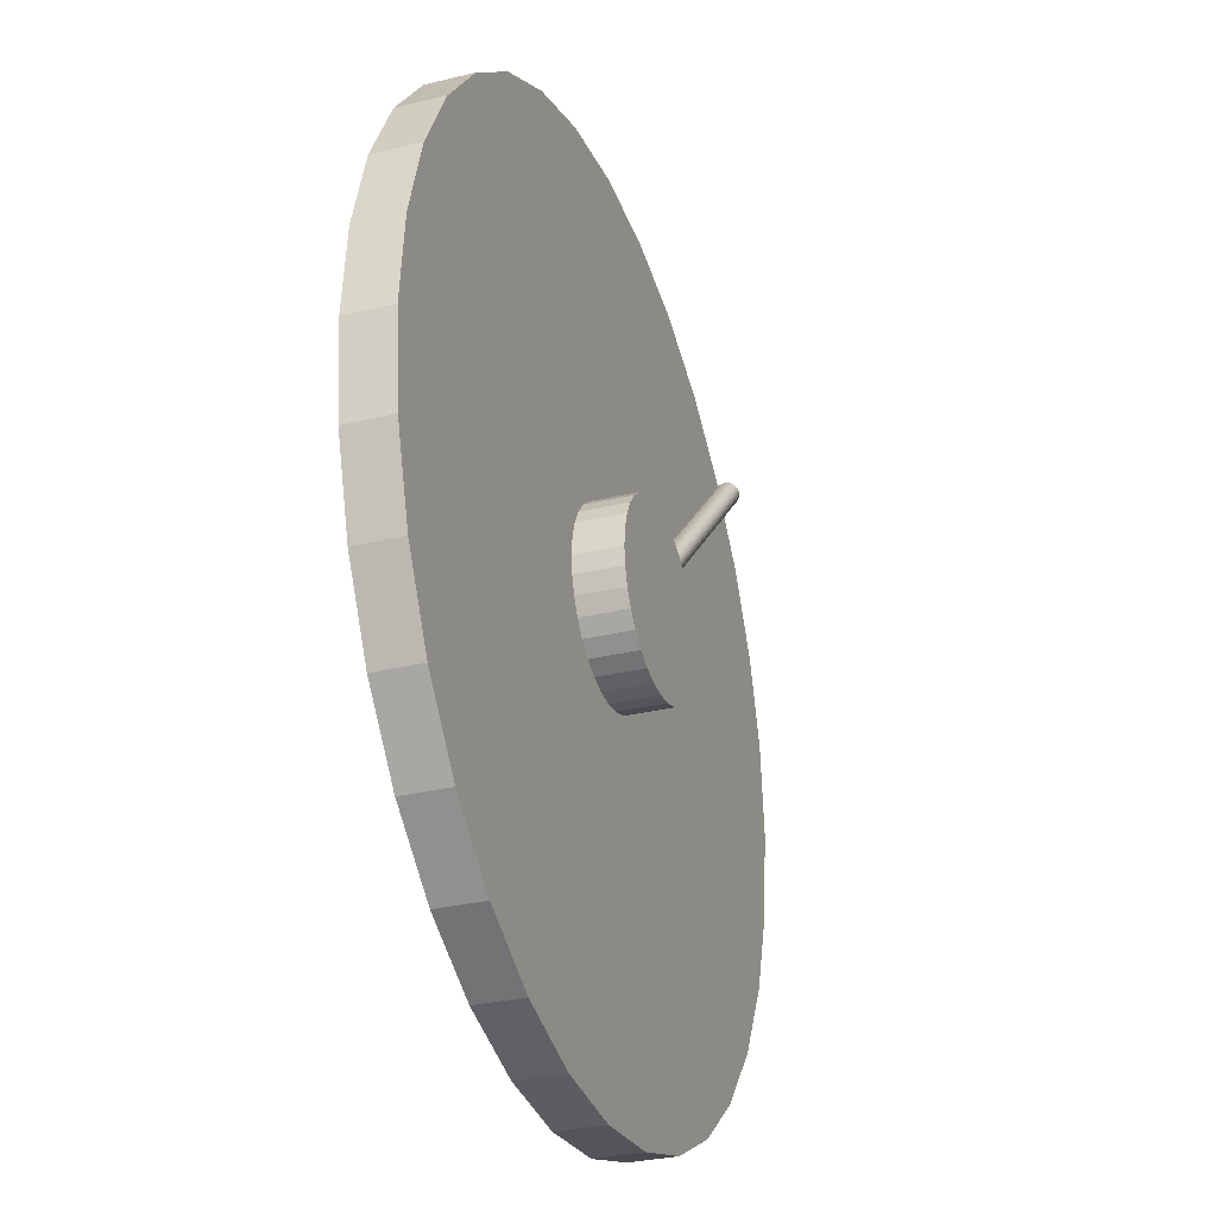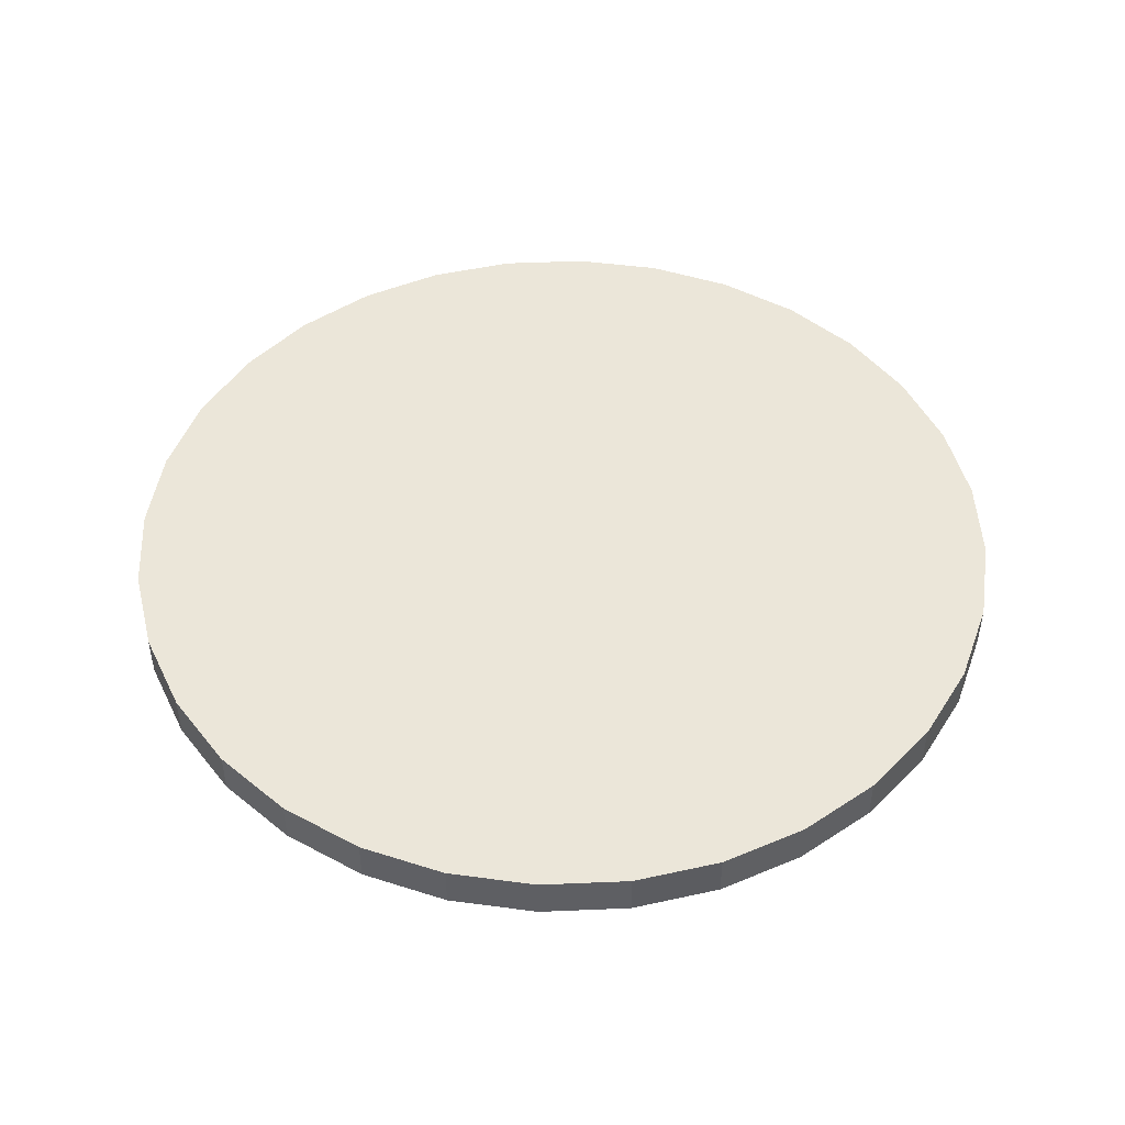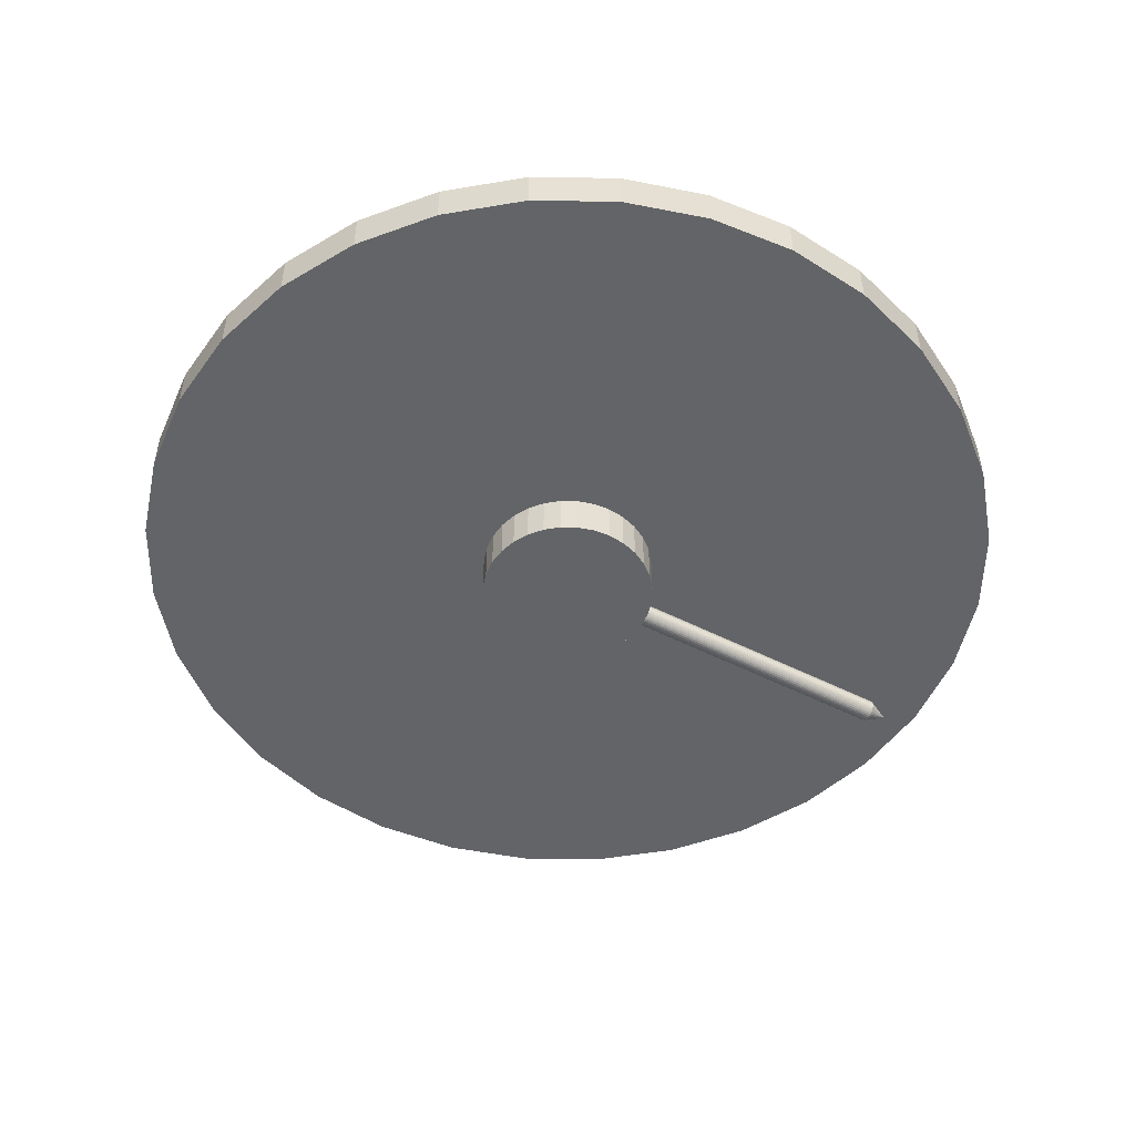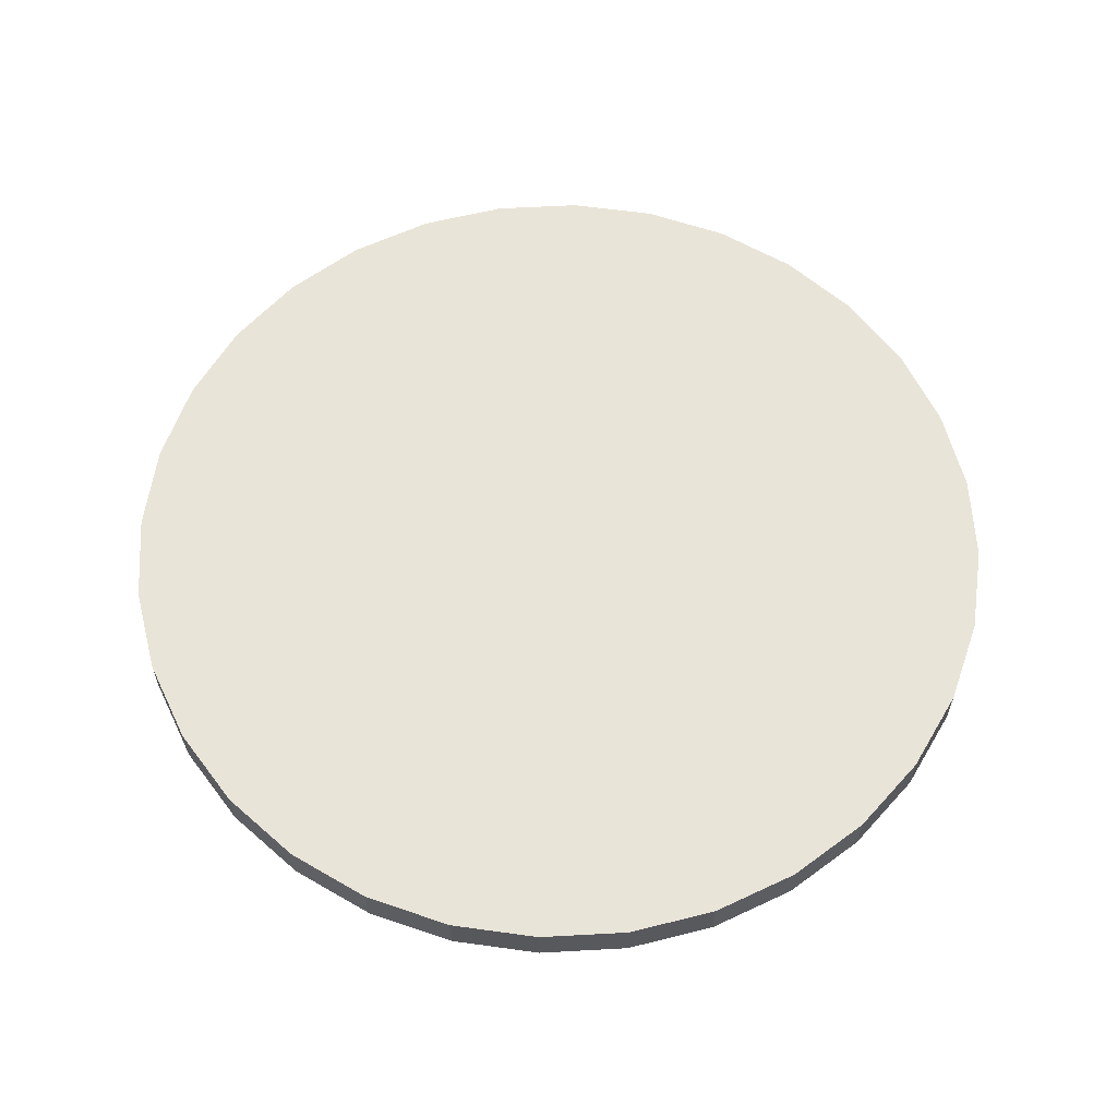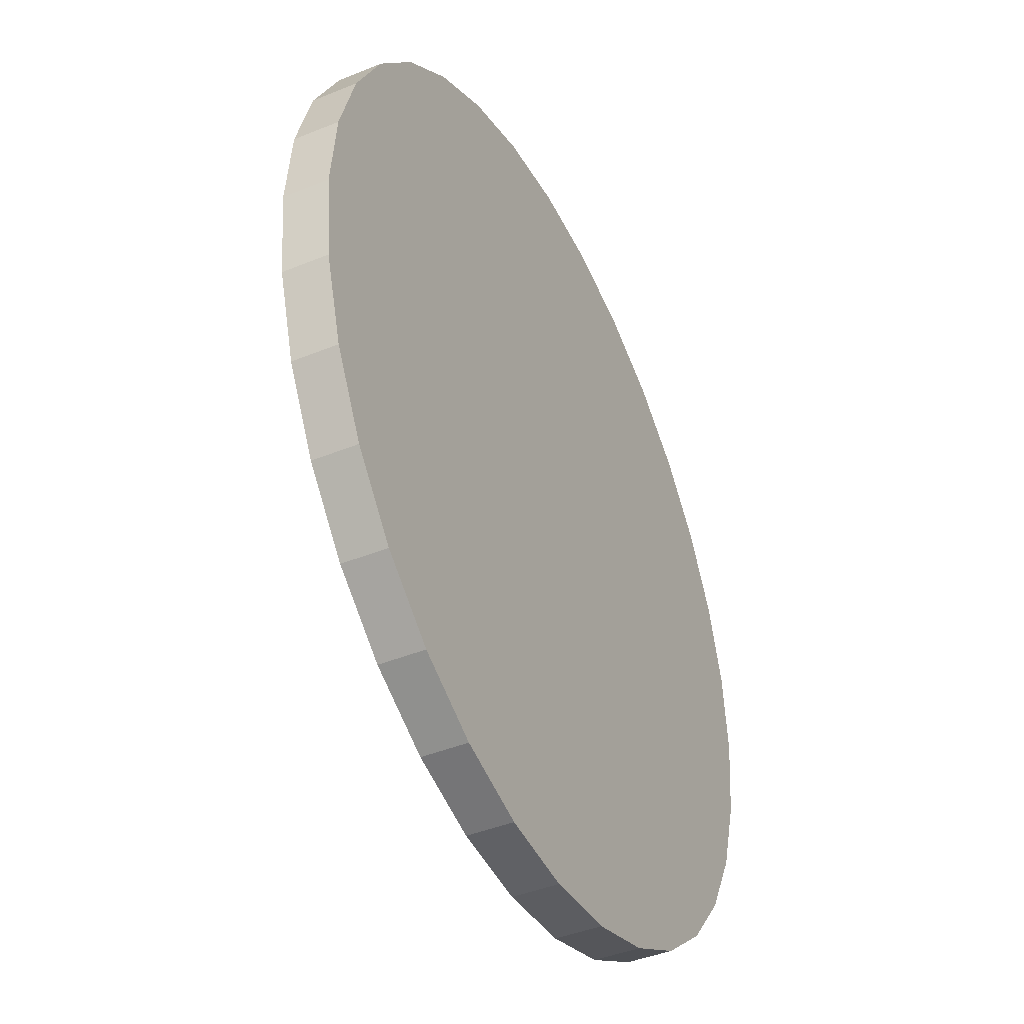
<metadata>
{"format":"obj","ext":"obj","renderer":"f3d","projection":"perspective","resolution":1024,"background":"white","views":[{"elev":-30.4,"azim":109.3,"up":"+Y"},{"elev":47.6,"azim":-42.1,"up":"+Z"},{"elev":-51.1,"azim":106.0,"up":"+Z"},{"elev":60.6,"azim":103.7,"up":"+Z"},{"elev":-42.4,"azim":-63.9,"up":"+Y"}]}
</metadata>
<code>
o Circle.002
v 0.002365 0.001487 -0.1325
v -0.001083 -0.001962 -0.132
v -0.0044 -0.005278 -0.1306
v -0.007456 -0.008334 -0.1283
v -0.01013 -0.01101 -0.1252
v -0.01233 -0.01321 -0.1214
v -0.01397 -0.01485 -0.1171
v -0.01497 -0.01585 -0.1124
v -0.01531 -0.01619 -0.1075
v -0.01497 -0.01585 -0.1026
v -0.01397 -0.01485 -0.09794
v -0.01233 -0.01321 -0.09361
v -0.01013 -0.01101 -0.08983
v -0.007456 -0.008334 -0.08672
v -0.0044 -0.005278 -0.08441
v -0.001083 -0.001962 -0.08298
v 0.002365 0.001487 -0.0825
v 0.005814 0.004936 -0.08298
v 0.00913 0.008252 -0.08441
v 0.01219 0.01131 -0.08672
v 0.01486 0.01399 -0.08983
v 0.01706 0.01619 -0.09361
v 0.0187 0.01782 -0.09794
v 0.0197 0.01883 -0.1026
v 0.02004 0.01917 -0.1075
v 0.0197 0.01883 -0.1124
v 0.0187 0.01782 -0.1171
v 0.01706 0.01619 -0.1214
v 0.01486 0.01399 -0.1252
v 0.01219 0.01131 -0.1283
v 0.00913 0.008252 -0.1306
v 0.005814 0.004936 -0.132
v 0.002365 0.001487 -0.1075
v -0.5919 0.6093 -0.1306
v -0.5889 0.6123 -0.1283
v -0.5862 0.615 -0.1252
v -0.584 0.6172 -0.1214
v -0.5823 0.6189 -0.1171
v -0.5813 0.6199 -0.1124
v -0.581 0.6202 -0.1075
v -0.5813 0.6199 -0.1026
v -0.5823 0.6189 -0.09794
v -0.584 0.6172 -0.09361
v -0.5862 0.615 -0.08983
v -0.5889 0.6123 -0.08672
v -0.5919 0.6093 -0.08441
v -0.5952 0.606 -0.08298
v -0.5987 0.6025 -0.0825
v -0.6021 0.5991 -0.08298
v -0.6054 0.5958 -0.08441
v -0.6085 0.5927 -0.08672
v -0.6112 0.59 -0.08983
v -0.6134 0.5878 -0.09361
v -0.615 0.5862 -0.09794
v -0.616 0.5852 -0.1026
v -0.6164 0.5848 -0.1075
v -0.616 0.5852 -0.1124
v -0.615 0.5862 -0.1171
v -0.6134 0.5878 -0.1214
v -0.6112 0.59 -0.1252
v -0.6085 0.5927 -0.1283
v -0.6054 0.5958 -0.1306
v -0.6021 0.5991 -0.132
v -0.5987 0.6025 -0.1325
v -0.5952 0.606 -0.132
v -0.634 0.6379 -0.1075
f 66 62 61
f 66 57 56
f 66 52 51
f 66 47 46
f 66 42 41
f 66 37 36
f 66 63 62
f 66 58 57
f 66 53 52
f 66 48 47
f 66 43 42
f 66 38 37
f 66 65 64
f 66 64 63
f 66 59 58
f 66 54 53
f 66 49 48
f 66 44 43
f 66 39 38
f 66 34 65
f 66 60 59
f 66 55 54
f 66 50 49
f 66 45 44
f 66 40 39
f 66 35 34
f 66 61 60
f 66 56 55
f 66 51 50
f 66 46 45
f 66 41 40
f 66 36 35
f 33 30 29
f 33 25 24
f 33 20 19
f 33 15 14
f 33 10 9
f 33 5 4
f 33 31 30
f 33 26 25
f 33 21 20
f 33 16 15
f 33 11 10
f 33 6 5
f 33 32 31
f 33 27 26
f 33 22 21
f 33 17 16
f 33 12 11
f 33 7 6
f 2 1 33
f 33 1 32
f 33 28 27
f 33 23 22
f 33 18 17
f 33 13 12
f 33 8 7
f 33 3 2
f 33 29 28
f 33 24 23
f 33 19 18
f 33 14 13
f 33 9 8
f 33 4 3
f 35 36 29
f 40 41 24
f 45 46 19
f 50 51 14
f 55 56 9
f 60 61 4
f 34 35 30
f 39 40 25
f 44 45 20
f 49 50 15
f 54 55 10
f 59 60 5
f 65 34 31
f 38 39 26
f 43 44 21
f 48 49 16
f 53 54 11
f 58 59 6
f 64 1 63
f 65 1 64
f 37 38 27
f 42 43 22
f 47 48 17
f 52 53 12
f 57 58 7
f 62 63 2
f 36 37 28
f 41 42 23
f 46 47 18
f 51 52 13
f 56 57 8
f 61 62 3
f 30 35 29
f 25 40 24
f 20 45 19
f 15 50 14
f 10 55 9
f 5 60 4
f 31 34 30
f 26 39 25
f 21 44 20
f 16 49 15
f 11 54 10
f 6 59 5
f 32 65 31
f 27 38 26
f 22 43 21
f 17 48 16
f 12 53 11
f 7 58 6
f 63 1 2
f 32 1 65
f 28 37 27
f 23 42 22
f 18 47 17
f 13 52 12
f 8 57 7
f 3 62 2
f 29 36 28
f 24 41 23
f 19 46 18
f 14 51 13
f 9 56 8
f 4 61 3
o Circle.001
v 0.002365 0.2015 -0.1528
v -0.03665 0.1976 -0.1528
v -0.07417 0.1863 -0.1528
v -0.1087 0.1678 -0.1528
v -0.1391 0.1429 -0.1528
v -0.1639 0.1126 -0.1528
v -0.1824 0.07802 -0.1528
v -0.1938 0.0405 -0.1528
v -0.1976 0.001487 -0.1528
v -0.1938 -0.03753 -0.1528
v -0.1824 -0.07505 -0.1528
v -0.1639 -0.1096 -0.1528
v -0.1391 -0.1399 -0.1528
v -0.1087 -0.1648 -0.1528
v -0.07417 -0.1833 -0.1528
v -0.03665 -0.1947 -0.1528
v 0.002365 -0.1985 -0.1528
v 0.04138 -0.1947 -0.1528
v 0.0789 -0.1833 -0.1528
v 0.1135 -0.1648 -0.1528
v 0.1438 -0.1399 -0.1528
v 0.1687 -0.1096 -0.1528
v 0.1871 -0.07505 -0.1528
v 0.1985 -0.03753 -0.1528
v 0.2024 0.001487 -0.1528
v 0.1985 0.0405 -0.1528
v 0.1871 0.07802 -0.1528
v 0.1687 0.1126 -0.1528
v 0.1438 0.1429 -0.1528
v 0.1135 0.1678 -0.1528
v 0.0789 0.1863 -0.1528
v 0.04138 0.1976 -0.1528
v 0.002365 0.001487 -0.1528
v 0.0789 0.1863 -0.1528
v 0.1135 0.1678 -0.1528
v 0.1438 0.1429 -0.1528
v 0.1687 0.1126 -0.1528
v 0.1871 0.07802 -0.1528
v 0.1985 0.0405 -0.1528
v 0.2024 0.001487 -0.1528
v 0.1985 -0.03753 -0.1528
v 0.1871 -0.07505 -0.1528
v 0.1687 -0.1096 -0.1528
v 0.1438 -0.1399 -0.1528
v 0.1135 -0.1648 -0.1528
v 0.0789 -0.1833 -0.1528
v 0.04138 -0.1947 -0.1528
v 0.002365 -0.1985 -0.1528
v -0.03665 -0.1947 -0.1528
v -0.07417 -0.1833 -0.1528
v -0.1087 -0.1648 -0.1528
v -0.1391 -0.1399 -0.1528
v -0.1639 -0.1096 -0.1528
v -0.1824 -0.07505 -0.1528
v -0.1938 -0.03753 -0.1528
v -0.1976 0.001487 -0.1528
v -0.1938 0.0405 -0.1528
v -0.1824 0.07802 -0.1528
v -0.1639 0.1126 -0.1528
v -0.1391 0.1429 -0.1528
v -0.1087 0.1678 -0.1528
v -0.07417 0.1863 -0.1528
v -0.03665 0.1976 -0.1528
v 0.002365 0.2015 -0.1528
v 0.04138 0.1976 -0.1528
v 0.0789 0.1863 -0.0528
v 0.1135 0.1678 -0.0528
v 0.1438 0.1429 -0.0528
v 0.1687 0.1126 -0.0528
v 0.1871 0.07802 -0.0528
v 0.1985 0.0405 -0.0528
v 0.2024 0.001487 -0.0528
v 0.1985 -0.03753 -0.0528
v 0.1871 -0.07505 -0.0528
v 0.1687 -0.1096 -0.0528
v 0.1438 -0.1399 -0.0528
v 0.1135 -0.1648 -0.0528
v 0.0789 -0.1833 -0.0528
v 0.04138 -0.1947 -0.0528
v 0.002365 -0.1985 -0.0528
v -0.03665 -0.1947 -0.0528
v -0.07417 -0.1833 -0.0528
v -0.1087 -0.1648 -0.0528
v -0.1391 -0.1399 -0.0528
v -0.1639 -0.1096 -0.0528
v -0.1824 -0.07505 -0.0528
v -0.1938 -0.03753 -0.0528
v -0.1976 0.001487 -0.0528
v -0.1938 0.0405 -0.0528
v -0.1824 0.07802 -0.0528
v -0.1639 0.1126 -0.0528
v -0.1391 0.1429 -0.0528
v -0.1087 0.1678 -0.0528
v -0.07417 0.1863 -0.0528
v -0.03665 0.1976 -0.0528
v 0.002365 0.2015 -0.0528
v 0.04138 0.1976 -0.0528
v 0.002365 0.001487 -0.0528
f 147 148 116
f 151 152 120
f 156 157 125
f 161 162 130
f 163 132 100
f 136 137 105
f 141 142 110
f 146 147 115
f 155 156 124
f 160 161 129
f 163 130 162
f 135 136 104
f 140 141 109
f 145 146 114
f 150 151 119
f 154 155 123
f 159 160 128
f 134 135 103
f 139 140 108
f 144 145 113
f 149 150 118
f 153 154 122
f 158 159 127
f 133 134 102
f 138 139 107
f 143 144 112
f 148 149 117
f 152 153 121
f 157 158 126
f 132 133 101
f 137 138 106
f 142 143 111
f 99 76 75
f 99 71 70
f 99 97 96
f 99 92 91
f 99 87 86
f 99 82 81
f 99 77 76
f 99 72 71
f 99 98 97
f 99 93 92
f 99 88 87
f 99 83 82
f 99 78 77
f 99 73 72
f 68 67 99
f 99 67 98
f 99 94 93
f 99 89 88
f 99 84 83
f 99 79 78
f 99 74 73
f 99 69 68
f 99 95 94
f 99 90 89
f 99 85 84
f 99 80 79
f 99 75 74
f 99 70 69
f 99 96 95
f 99 91 90
f 99 86 85
f 99 81 80
f 121 122 76
f 126 127 71
f 100 101 97
f 105 106 92
f 110 111 87
f 115 116 82
f 120 121 77
f 125 126 72
f 131 100 98
f 104 105 93
f 109 110 88
f 114 115 83
f 119 120 78
f 124 125 73
f 129 130 68
f 131 98 130
f 103 104 94
f 108 109 89
f 113 114 84
f 118 119 79
f 123 124 74
f 128 129 69
f 102 103 95
f 107 108 90
f 112 113 85
f 117 118 80
f 122 123 75
f 127 128 70
f 101 102 96
f 106 107 91
f 111 112 86
f 116 117 81
f 164 149 148
f 164 144 143
f 164 139 138
f 164 134 133
f 164 160 159
f 164 155 154
f 164 150 149
f 164 145 144
f 164 140 139
f 164 135 134
f 164 161 160
f 164 156 155
f 164 151 150
f 164 146 145
f 164 141 140
f 164 136 135
f 164 163 162
f 164 162 161
f 164 157 156
f 164 152 151
f 164 147 146
f 164 142 141
f 164 137 136
f 164 132 163
f 164 158 157
f 164 153 152
f 164 148 147
f 164 143 142
f 164 138 137
f 164 133 132
f 164 159 158
f 164 154 153
f 115 147 116
f 119 151 120
f 124 156 125
f 129 161 130
f 131 163 100
f 104 136 105
f 109 141 110
f 114 146 115
f 123 155 124
f 128 160 129
f 131 130 163
f 103 135 104
f 108 140 109
f 113 145 114
f 118 150 119
f 122 154 123
f 127 159 128
f 102 134 103
f 107 139 108
f 112 144 113
f 117 149 118
f 121 153 122
f 126 158 127
f 101 133 102
f 106 138 107
f 111 143 112
f 116 148 117
f 120 152 121
f 125 157 126
f 100 132 101
f 105 137 106
f 110 142 111
f 122 75 76
f 127 70 71
f 101 96 97
f 106 91 92
f 111 86 87
f 116 81 82
f 121 76 77
f 126 71 72
f 100 97 98
f 105 92 93
f 110 87 88
f 115 82 83
f 120 77 78
f 125 72 73
f 130 67 68
f 98 67 130
f 104 93 94
f 109 88 89
f 114 83 84
f 119 78 79
f 124 73 74
f 129 68 69
f 103 94 95
f 108 89 90
f 113 84 85
f 118 79 80
f 123 74 75
f 128 69 70
f 102 95 96
f 107 90 91
f 112 85 86
f 117 80 81
o Circle
v 0.002365 1.001 -0.0528
v -0.1927 0.9823 -0.0528
v -0.3803 0.9254 -0.0528
v -0.5532 0.833 -0.0528
v -0.7047 0.7086 -0.0528
v -0.8291 0.5571 -0.0528
v -0.9215 0.3842 -0.0528
v -0.9784 0.1966 -0.0528
v -0.9976 0.001487 -0.0528
v -0.9784 -0.1936 -0.0528
v -0.9215 -0.3812 -0.0528
v -0.8291 -0.5541 -0.0528
v -0.7047 -0.7056 -0.0528
v -0.5532 -0.83 -0.0528
v -0.3803 -0.9224 -0.0528
v -0.1927 -0.9793 -0.0528
v 0.002366 -0.9985 -0.0528
v 0.1975 -0.9793 -0.0528
v 0.385 -0.9224 -0.0528
v 0.5579 -0.83 -0.0528
v 0.7095 -0.7056 -0.0528
v 0.8338 -0.5541 -0.0528
v 0.9262 -0.3812 -0.0528
v 0.9832 -0.1936 -0.0528
v 1.002 0.001488 -0.0528
v 0.9831 0.1966 -0.0528
v 0.9262 0.3842 -0.0528
v 0.8338 0.5571 -0.0528
v 0.7095 0.7086 -0.0528
v 0.5579 0.833 -0.0528
v 0.385 0.9254 -0.0528
v 0.1975 0.9823 -0.0528
v 0.002365 0.001487 -0.0528
v 0.385 0.9254 0.0472
v 0.5579 0.833 0.0472
v 0.7095 0.7086 0.0472
v 0.8338 0.5571 0.0472
v 0.9262 0.3842 0.0472
v 0.9831 0.1966 0.0472
v 1.002 0.001488 0.0472
v 0.9832 -0.1936 0.0472
v 0.9262 -0.3812 0.0472
v 0.8338 -0.5541 0.0472
v 0.7095 -0.7056 0.0472
v 0.5579 -0.83 0.0472
v 0.385 -0.9224 0.0472
v 0.1975 -0.9793 0.0472
v 0.002366 -0.9985 0.0472
v -0.1927 -0.9793 0.0472
v -0.3803 -0.9224 0.0472
v -0.5532 -0.83 0.0472
v -0.7047 -0.7056 0.0472
v -0.8291 -0.5541 0.0472
v -0.9215 -0.3812 0.0472
v -0.9784 -0.1936 0.0472
v -0.9976 0.001487 0.0472
v -0.9784 0.1966 0.0472
v -0.9215 0.3842 0.0472
v -0.8291 0.5571 0.0472
v -0.7047 0.7086 0.0472
v -0.5532 0.833 0.0472
v -0.3803 0.9254 0.0472
v -0.1927 0.9823 0.0472
v 0.002365 1.001 0.0472
v 0.1975 0.9823 0.0472
v 0.002365 0.001487 0.0472
f 230 211 210
f 230 206 205
f 230 201 200
f 230 227 226
f 230 222 221
f 230 217 216
f 230 212 211
f 230 207 206
f 230 202 201
f 230 229 228
f 230 228 227
f 230 223 222
f 230 218 217
f 230 213 212
f 230 208 207
f 230 203 202
f 230 198 229
f 230 224 223
f 230 219 218
f 230 214 213
f 230 209 208
f 230 204 203
f 230 199 198
f 230 225 224
f 230 220 219
f 230 215 214
f 230 210 209
f 230 205 204
f 230 200 199
f 230 226 225
f 230 221 220
f 230 216 215
f 197 178 177
f 197 173 172
f 197 168 167
f 197 194 193
f 197 189 188
f 197 184 183
f 197 179 178
f 197 174 173
f 197 169 168
f 197 195 194
f 197 190 189
f 197 185 184
f 197 180 179
f 197 175 174
f 197 170 169
f 197 196 195
f 197 191 190
f 197 186 185
f 197 181 180
f 197 176 175
f 197 171 170
f 166 165 197
f 197 165 196
f 197 192 191
f 197 187 186
f 197 182 181
f 197 177 176
f 197 172 171
f 197 167 166
f 197 193 192
f 197 188 187
f 197 183 182
f 215 216 177
f 220 221 172
f 225 226 167
f 199 200 193
f 204 205 188
f 209 210 183
f 214 215 178
f 219 220 173
f 224 225 168
f 198 199 194
f 203 204 189
f 208 209 184
f 213 214 179
f 218 219 174
f 223 224 169
f 229 198 195
f 202 203 190
f 207 208 185
f 212 213 180
f 217 218 175
f 222 223 170
f 228 165 227
f 229 165 228
f 201 202 191
f 206 207 186
f 211 212 181
f 216 217 176
f 221 222 171
f 226 227 166
f 200 201 192
f 205 206 187
f 210 211 182
f 178 215 177
f 173 220 172
f 168 225 167
f 194 199 193
f 189 204 188
f 184 209 183
f 179 214 178
f 174 219 173
f 169 224 168
f 195 198 194
f 190 203 189
f 185 208 184
f 180 213 179
f 175 218 174
f 170 223 169
f 196 229 195
f 191 202 190
f 186 207 185
f 181 212 180
f 176 217 175
f 171 222 170
f 227 165 166
f 196 165 229
f 192 201 191
f 187 206 186
f 182 211 181
f 177 216 176
f 172 221 171
f 167 226 166
f 193 200 192
f 188 205 187
f 183 210 182

</code>
